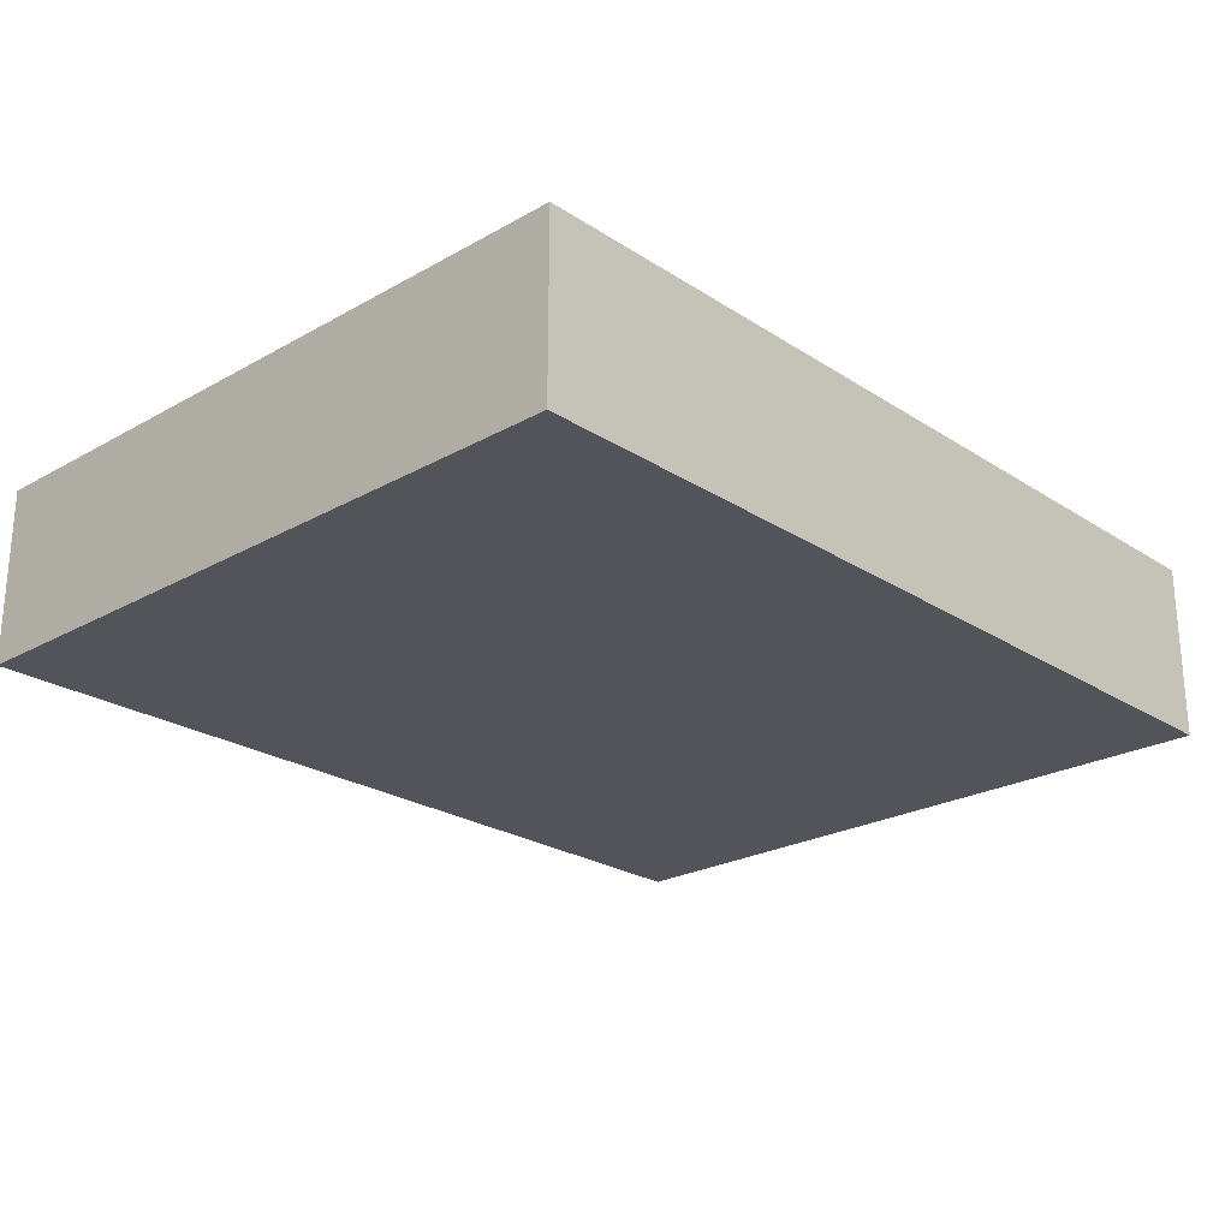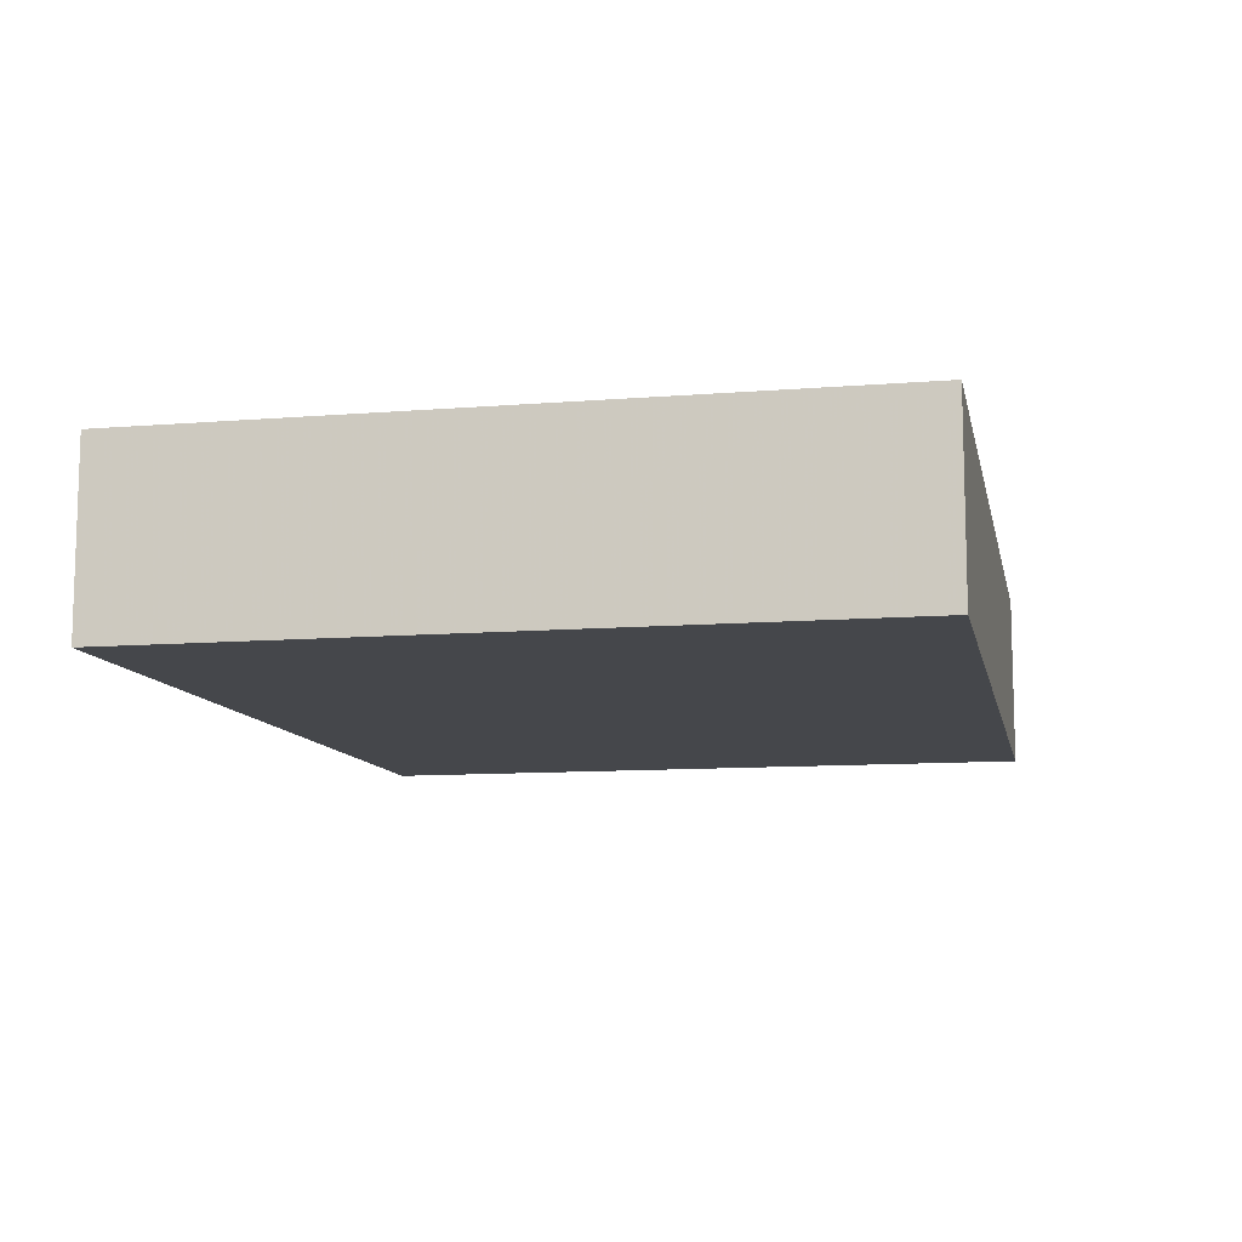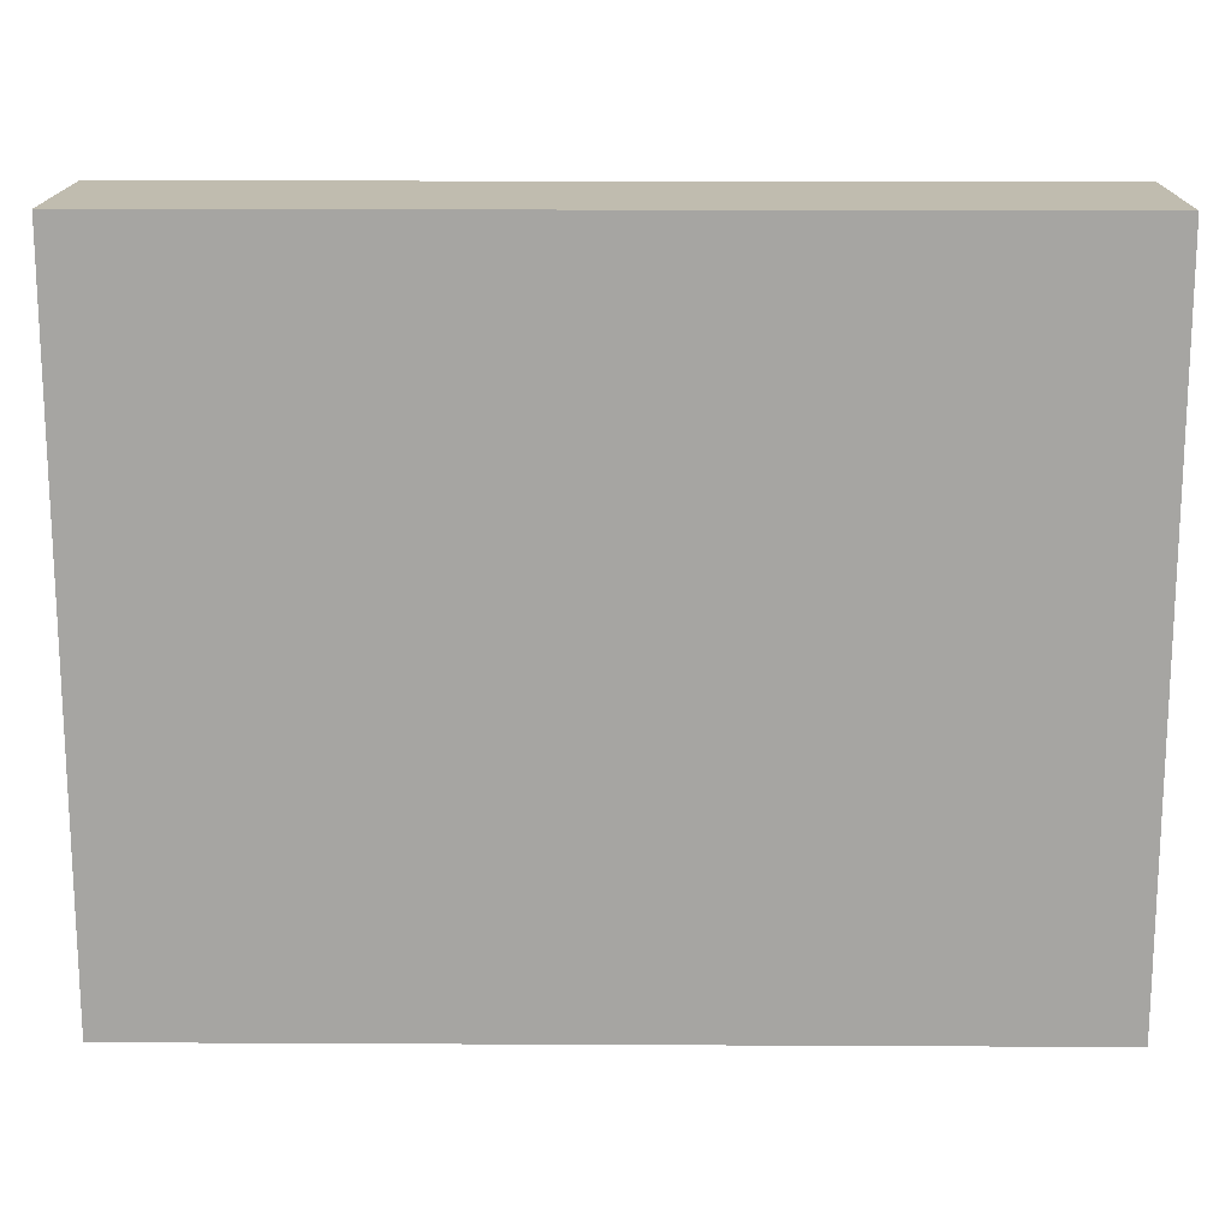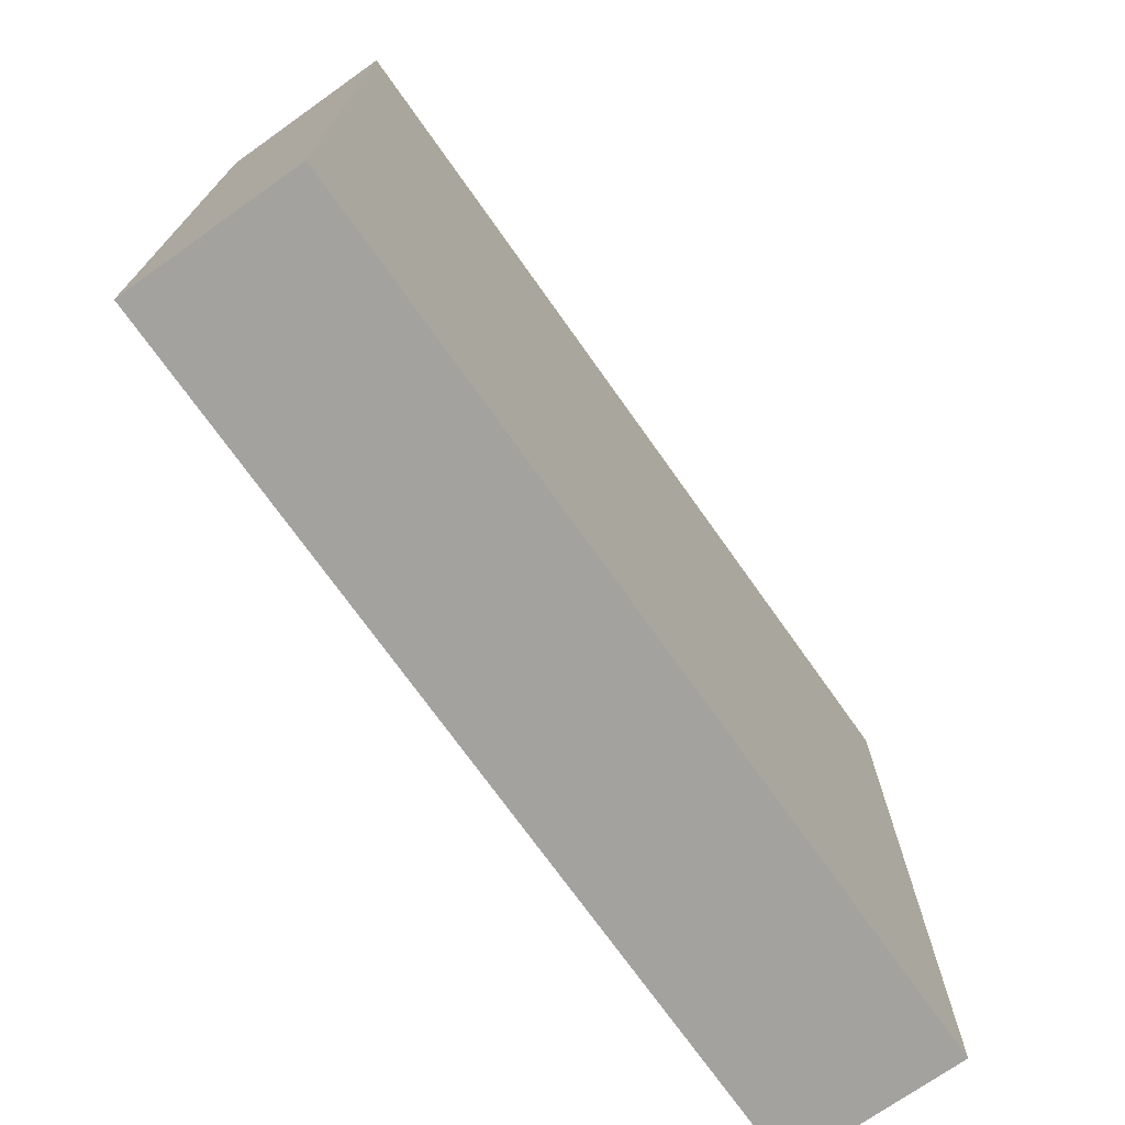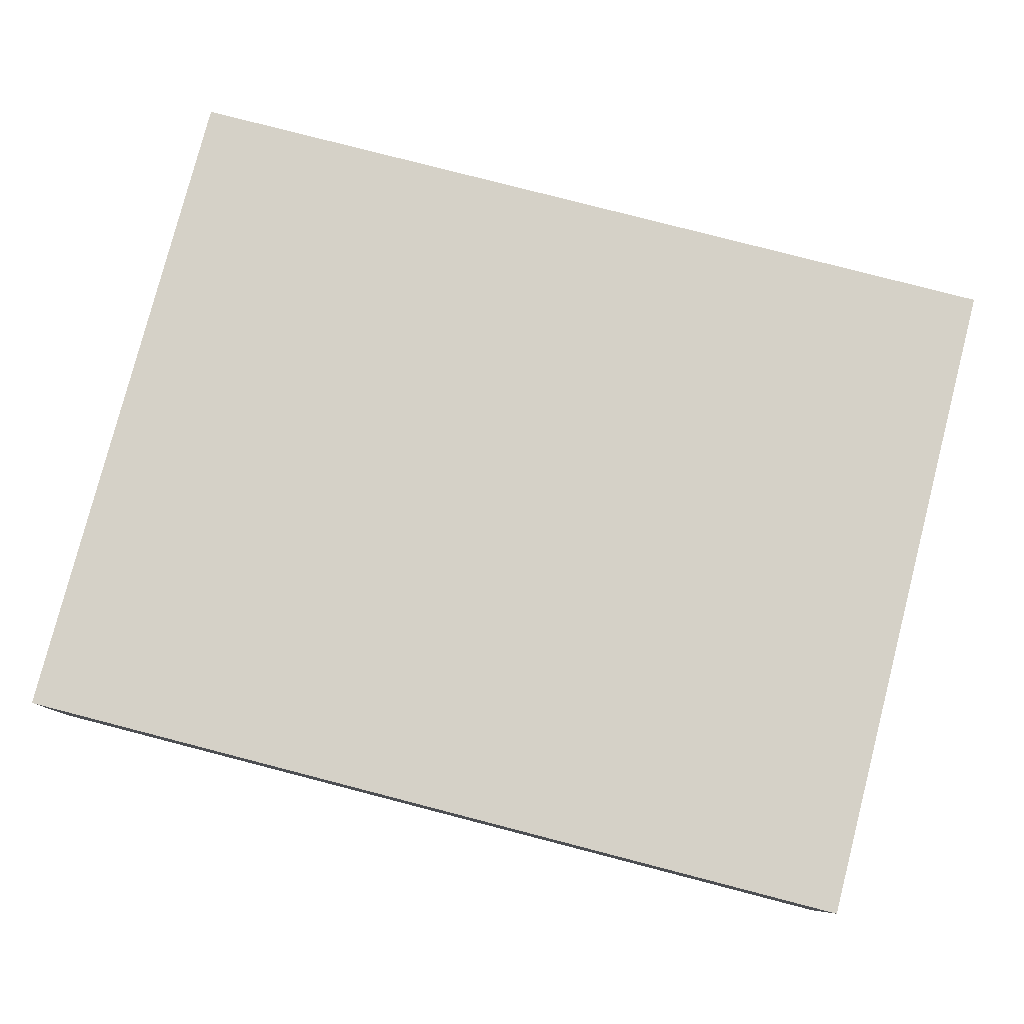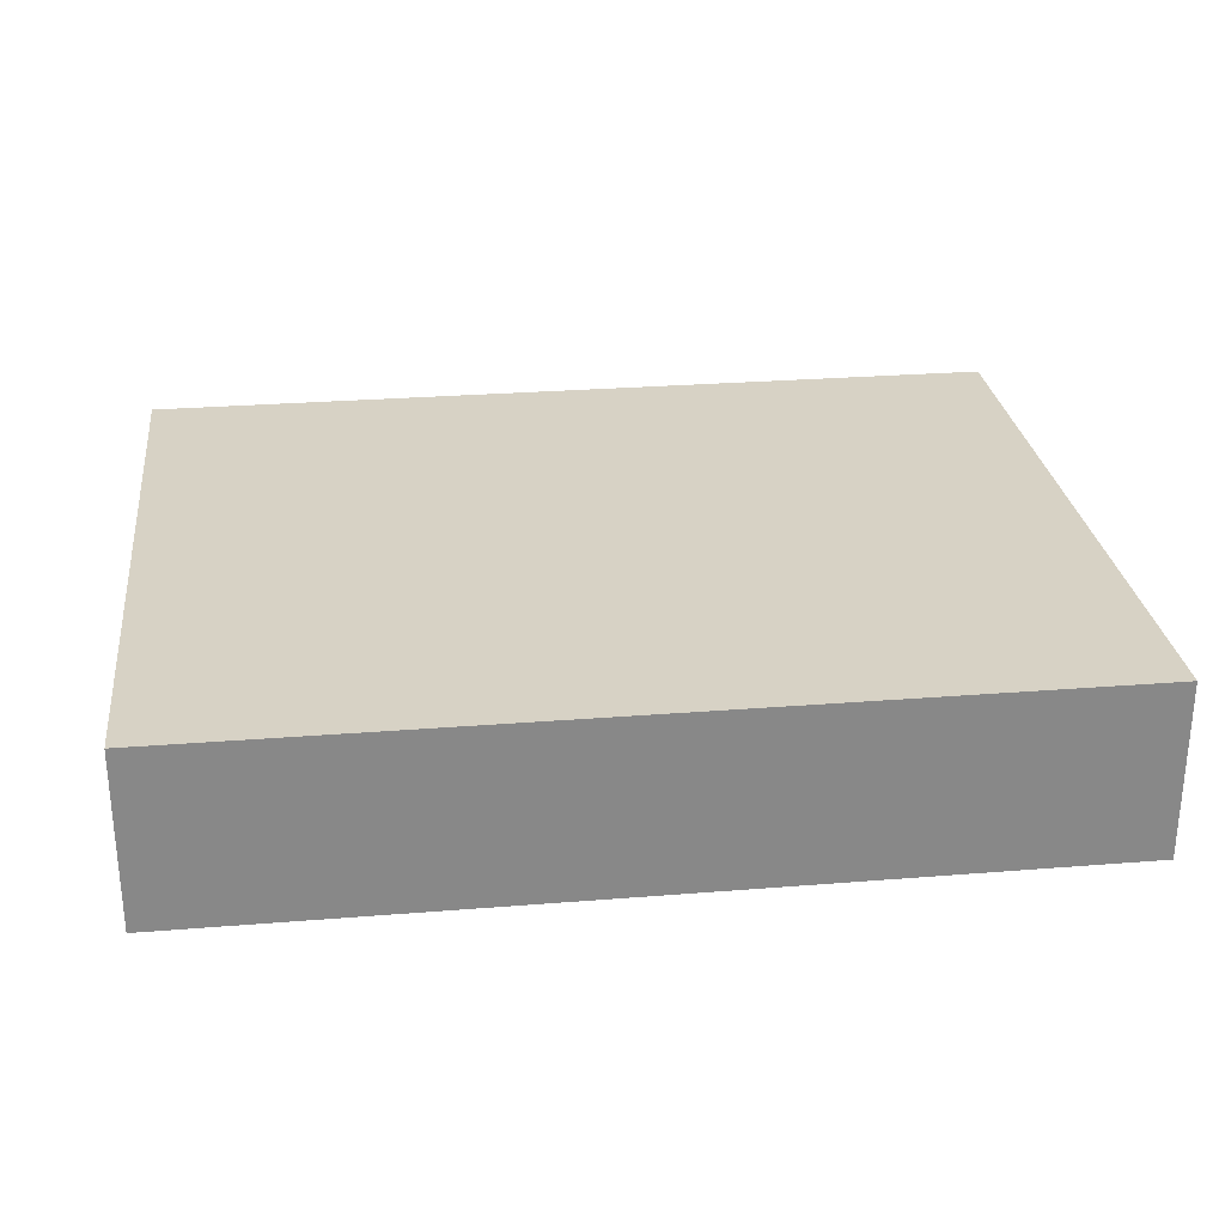
<metadata>
{"format":"obj","ext":"obj","renderer":"f3d","projection":"perspective","resolution":1024,"background":"white","views":[{"elev":-23.9,"azim":-47.0,"up":"+Y"},{"elev":-10.4,"azim":-78.4,"up":"+Y"},{"elev":16.3,"azim":0.6,"up":"+Z"},{"elev":-72.5,"azim":-54.7,"up":"+Z"},{"elev":79.6,"azim":14.5,"up":"+Y"},{"elev":27.6,"azim":-7.0,"up":"+Y"}]}
</metadata>
<code>
v -0.7436 0.03914 0.5817
v 0.7436 0.03914 0.5817
v -0.7436 0.3342 0.5817
v 0.7436 0.3342 0.5817
v -0.7436 0.3342 -0.5817
v 0.7436 0.3342 -0.5817
v -0.7436 0.03914 -0.5817
v 0.7436 0.03914 -0.5817
f 1 2 4 3
f 3 4 6 5
f 5 6 8 7
f 7 8 2 1
f 2 8 6 4
f 7 1 3 5

</code>
